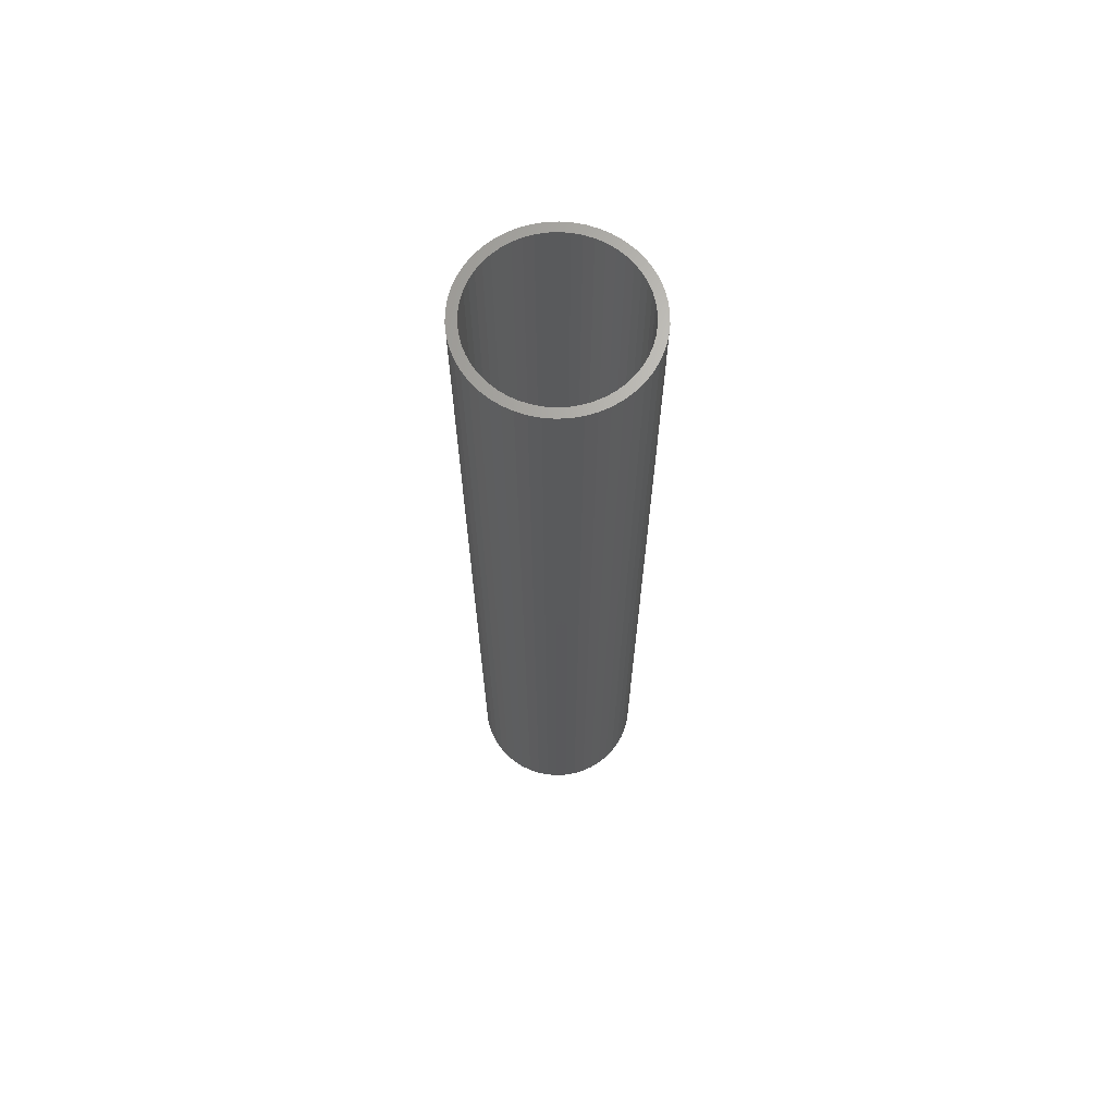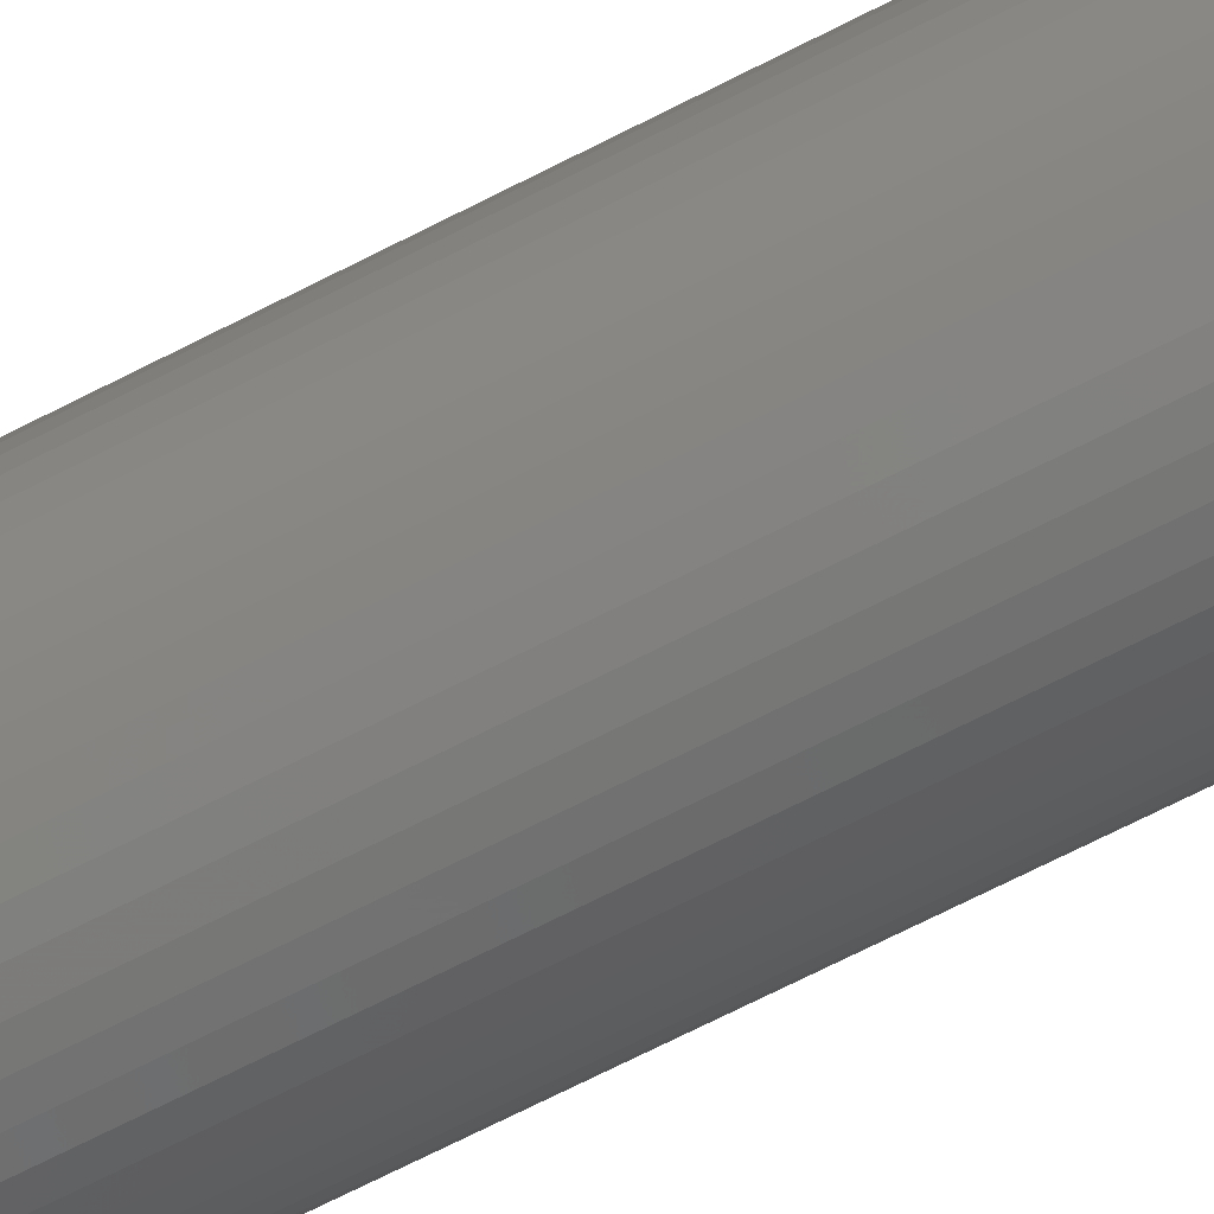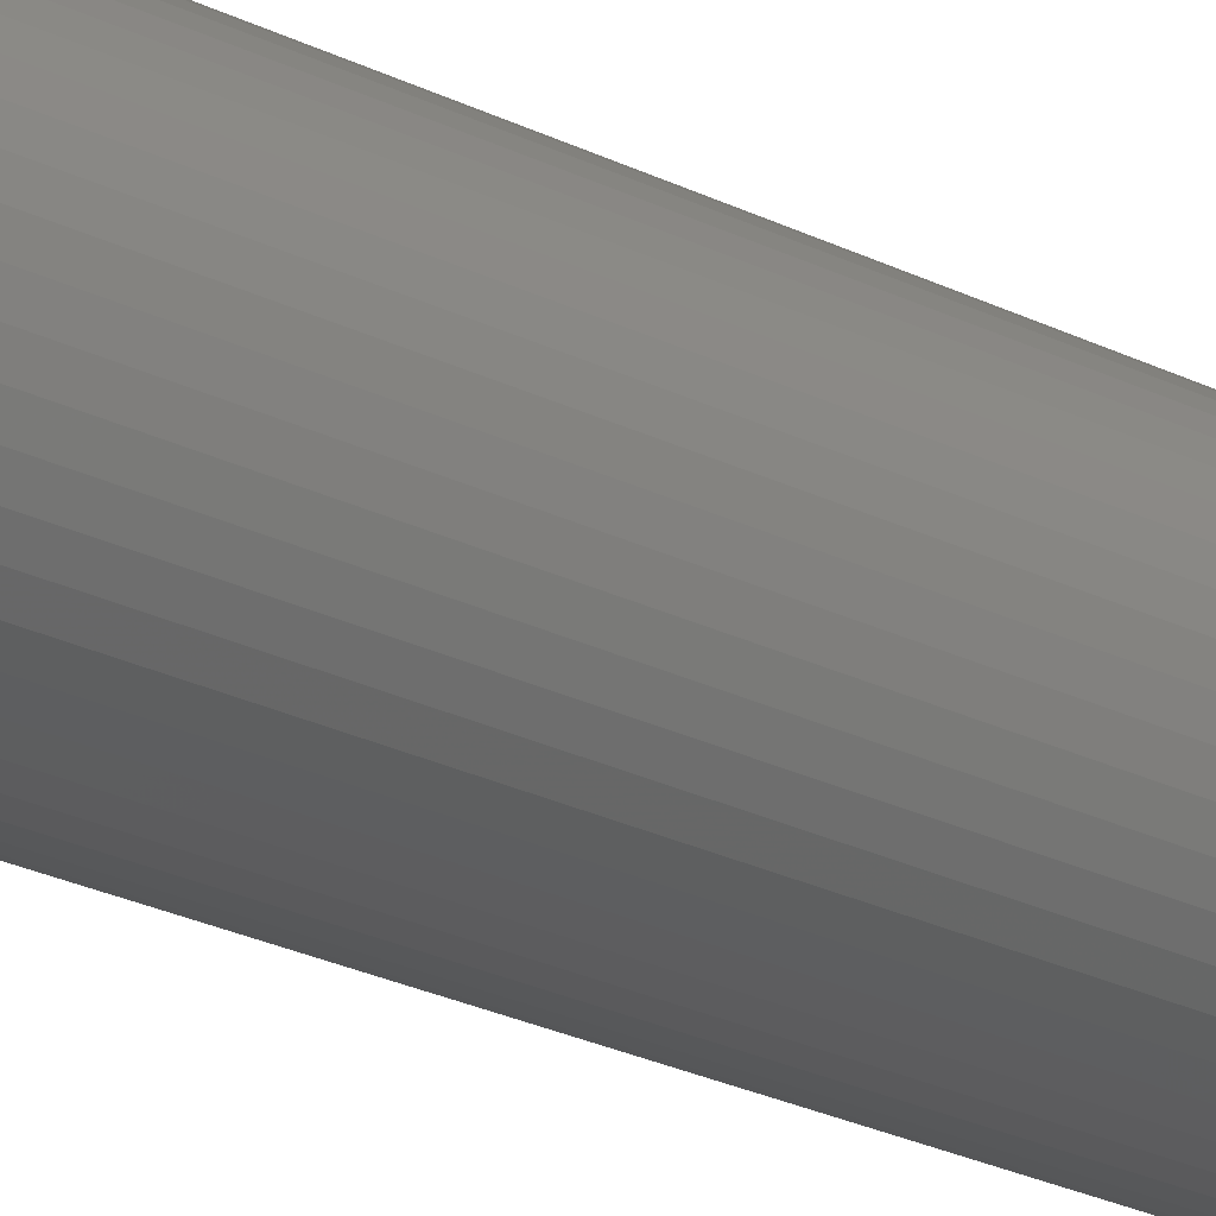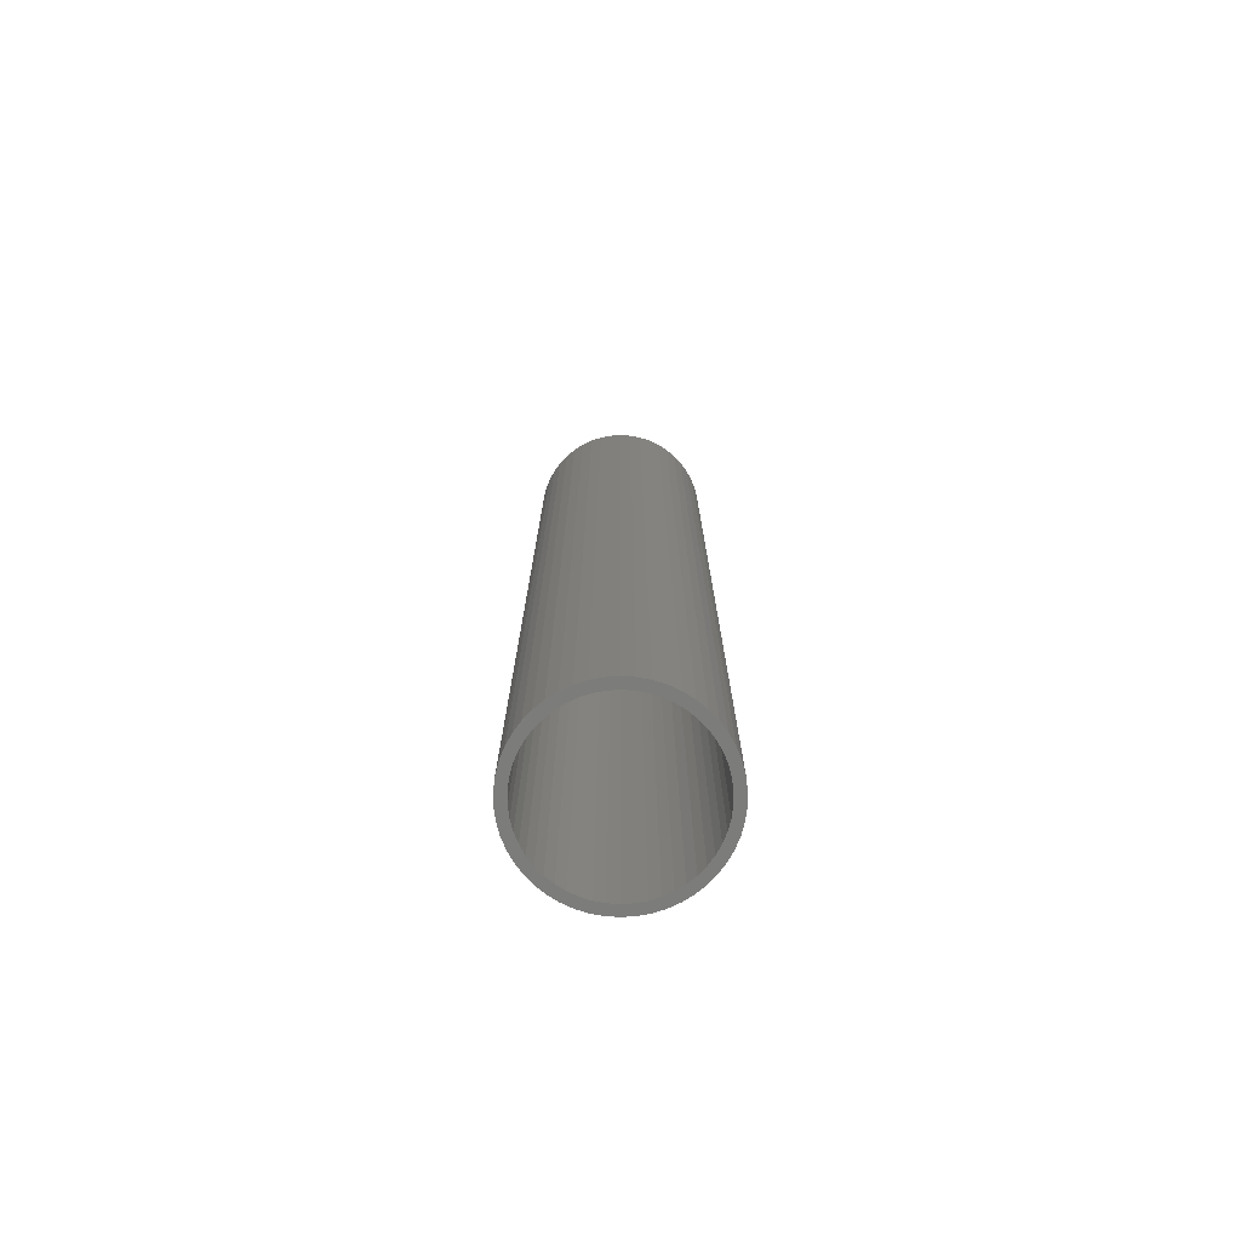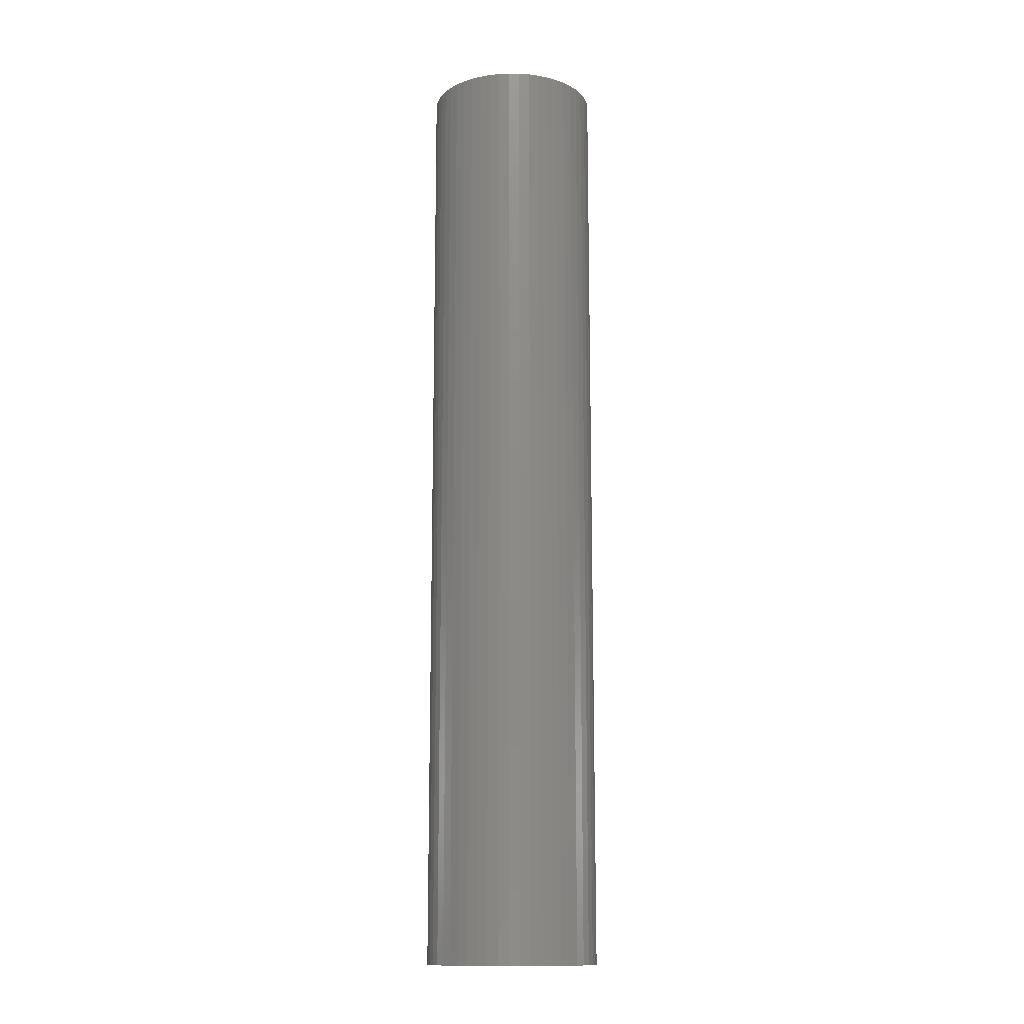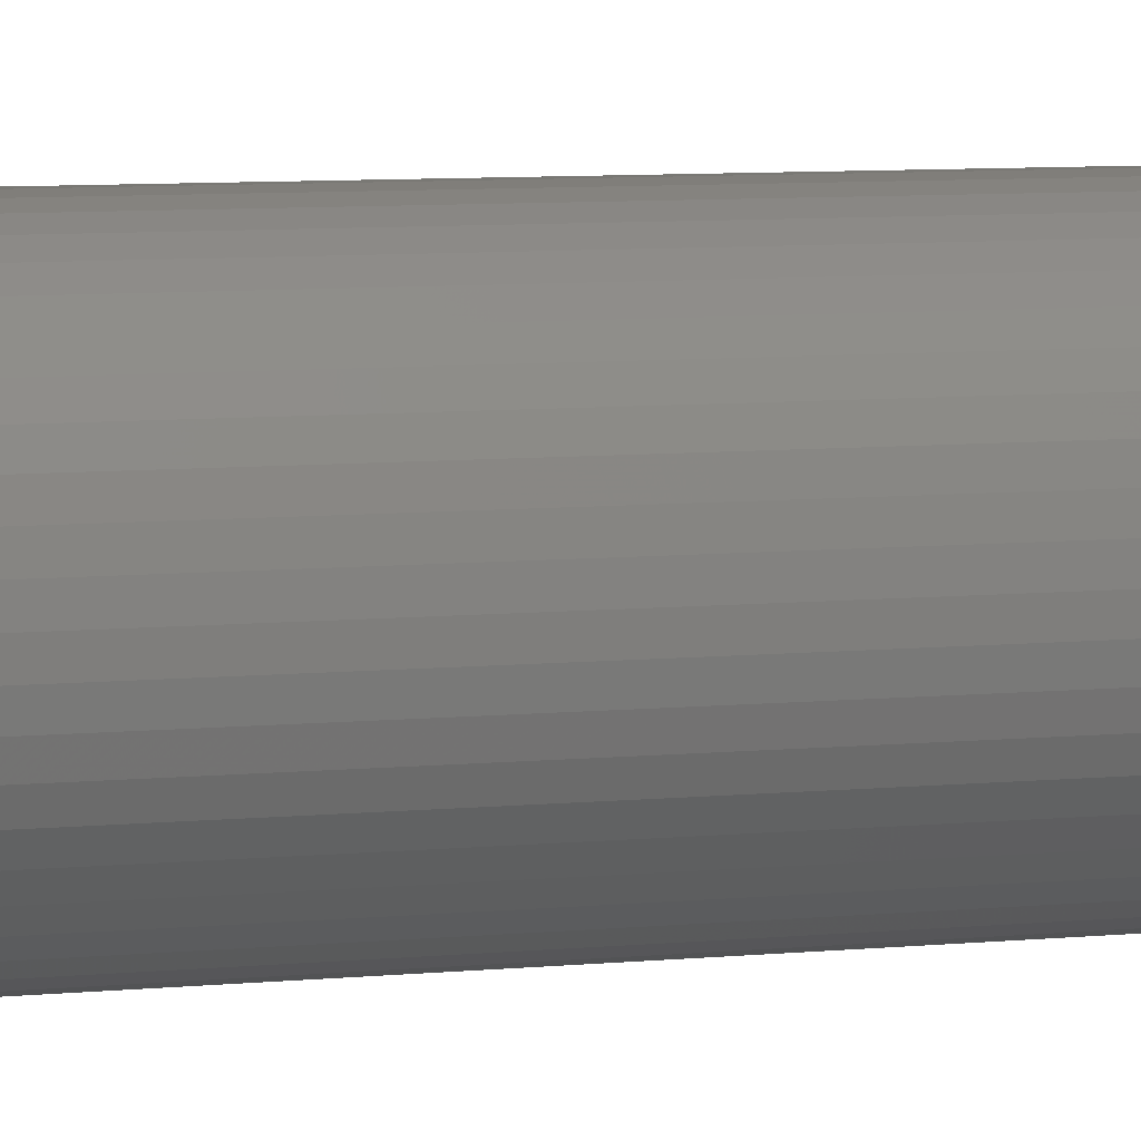
<metadata>
{"format":"stl","ext":"stl","renderer":"f3d","projection":"perspective","resolution":1024,"background":"white","views":[{"elev":67.3,"azim":-175.7,"up":"+Z"},{"elev":-69.3,"azim":117.2,"up":"+Y"},{"elev":-24.6,"azim":-129.5,"up":"+Y"},{"elev":-75.3,"azim":-176.4,"up":"+Z"},{"elev":-13.5,"azim":-109.6,"up":"+Z"},{"elev":5.2,"azim":67.8,"up":"+Y"}]}
</metadata>
<code>
# stl→obj: 200 verts, 400 faces
v 9 0 49.5
v 8.929 1.128 -49.5
v 8.929 1.128 49.5
v 9 0 -49.5
v -9 0 -49.5
v -8.929 1.128 49.5
v -8.929 1.128 -49.5
v -9 0 49.5
v 0.5651 8.982 -49.5
v -0.5651 8.982 49.5
v 0.5651 8.982 49.5
v -0.5651 8.982 -49.5
v -0.5651 -8.982 -49.5
v 0.5651 -8.982 49.5
v -0.5651 -8.982 49.5
v 0.5651 -8.982 -49.5
v 6.561 6.161 -49.5
v 5.737 6.935 49.5
v 6.561 6.161 49.5
v 5.737 6.935 -49.5
v -5.737 6.935 -49.5
v -6.561 6.161 49.5
v -5.737 6.935 49.5
v -6.561 6.161 -49.5
v -2.781 8.56 -49.5
v -3.832 8.143 49.5
v -2.781 8.56 49.5
v -3.832 8.143 -49.5
v 8.368 -3.313 49.5
v 8.717 -2.238 -49.5
v 8.717 -2.238 49.5
v 8.368 -3.313 -49.5
v 8.368 3.313 49.5
v 7.887 4.336 -49.5
v 7.887 4.336 49.5
v 8.368 3.313 -49.5
v 8.717 2.238 -49.5
v 8.717 2.238 49.5
v 7.281 5.29 -49.5
v 7.281 5.29 49.5
v 3.832 8.143 -49.5
v 2.781 8.56 49.5
v 3.832 8.143 49.5
v 2.781 8.56 -49.5
v 1.686 8.841 49.5
v 1.686 8.841 -49.5
v 4.822 7.599 -49.5
v 4.822 7.599 49.5
v -8.368 3.313 -49.5
v -7.887 4.336 49.5
v -7.887 4.336 -49.5
v -8.368 3.313 49.5
v -8.717 2.238 -49.5
v -8.717 2.238 49.5
v -1.686 8.841 -49.5
v -1.686 8.841 49.5
v 1.686 -8.841 49.5
v 1.686 -8.841 -49.5
v -7.281 5.29 49.5
v -7.281 5.29 -49.5
v 8 0 49.5
v 7.937 1.003 49.5
v 8.929 -1.128 49.5
v 7.749 1.99 49.5
v 7.937 -1.003 49.5
v 7.438 2.945 49.5
v 7.01 3.854 49.5
v 6.472 4.702 49.5
v 5.832 5.476 49.5
v 5.099 6.164 49.5
v 4.287 6.755 49.5
v 3.406 7.239 49.5
v 2.472 7.608 49.5
v 1.499 7.858 49.5
v 0.5023 7.984 49.5
v -0.5023 7.984 49.5
v -1.499 7.858 49.5
v -2.472 7.608 49.5
v -3.406 7.239 49.5
v -4.287 6.755 49.5
v -4.822 7.599 49.5
v -5.099 6.164 49.5
v -5.832 5.476 49.5
v -6.472 4.702 49.5
v -7.01 3.854 49.5
v -7.438 2.945 49.5
v -7.749 1.99 49.5
v -7.937 1.003 49.5
v 7.749 -1.99 49.5
v 7.438 -2.945 49.5
v 7.887 -4.336 49.5
v 7.01 -3.854 49.5
v 7.281 -5.29 49.5
v 6.472 -4.702 49.5
v 6.561 -6.161 49.5
v 5.832 -5.476 49.5
v 5.737 -6.935 49.5
v 5.099 -6.164 49.5
v 4.822 -7.599 49.5
v 4.287 -6.755 49.5
v 3.832 -8.143 49.5
v 3.406 -7.239 49.5
v 2.781 -8.56 49.5
v 2.472 -7.608 49.5
v 1.499 -7.858 49.5
v 0.5023 -7.984 49.5
v -0.5023 -7.984 49.5
v -1.499 -7.858 49.5
v -1.686 -8.841 49.5
v -2.472 -7.608 49.5
v -2.781 -8.56 49.5
v -3.406 -7.239 49.5
v -3.832 -8.143 49.5
v -4.287 -6.755 49.5
v -4.822 -7.599 49.5
v -5.099 -6.164 49.5
v -5.737 -6.935 49.5
v -5.832 -5.476 49.5
v -6.561 -6.161 49.5
v -6.472 -4.702 49.5
v -7.281 -5.29 49.5
v -7.01 -3.854 49.5
v -7.887 -4.336 49.5
v -7.438 -2.945 49.5
v -8.368 -3.313 49.5
v -7.749 -1.99 49.5
v -8.717 -2.238 49.5
v -7.937 -1.003 49.5
v -8.929 -1.128 49.5
v -8 0 49.5
v -4.822 7.599 -49.5
v 8.929 -1.128 -49.5
v 7.281 -5.29 -49.5
v 6.561 -6.161 -49.5
v 7.887 -4.336 -49.5
v 8 0 -49.5
v 7.937 -1.003 -49.5
v 7.749 -1.99 -49.5
v 7.937 1.003 -49.5
v 7.438 -2.945 -49.5
v 7.01 -3.854 -49.5
v 6.472 -4.702 -49.5
v 5.832 -5.476 -49.5
v 5.737 -6.935 -49.5
v 5.099 -6.164 -49.5
v 4.822 -7.599 -49.5
v 4.287 -6.755 -49.5
v 3.832 -8.143 -49.5
v 3.406 -7.239 -49.5
v 2.781 -8.56 -49.5
v 2.472 -7.608 -49.5
v 1.499 -7.858 -49.5
v 0.5023 -7.984 -49.5
v -0.5023 -7.984 -49.5
v -1.499 -7.858 -49.5
v -1.686 -8.841 -49.5
v -2.472 -7.608 -49.5
v -2.781 -8.56 -49.5
v -3.406 -7.239 -49.5
v -3.832 -8.143 -49.5
v -4.287 -6.755 -49.5
v -4.822 -7.599 -49.5
v -5.099 -6.164 -49.5
v -5.737 -6.935 -49.5
v -5.832 -5.476 -49.5
v -6.561 -6.161 -49.5
v -6.472 -4.702 -49.5
v -7.281 -5.29 -49.5
v -7.01 -3.854 -49.5
v -7.887 -4.336 -49.5
v -7.438 -2.945 -49.5
v -8.368 -3.313 -49.5
v -7.749 -1.99 -49.5
v -8.717 -2.238 -49.5
v -7.937 -1.003 -49.5
v 7.749 1.99 -49.5
v 7.438 2.945 -49.5
v 7.01 3.854 -49.5
v 6.472 4.702 -49.5
v 5.832 5.476 -49.5
v 5.099 6.164 -49.5
v 4.287 6.755 -49.5
v 3.406 7.239 -49.5
v 2.472 7.608 -49.5
v 1.499 7.858 -49.5
v 0.5023 7.984 -49.5
v -0.5023 7.984 -49.5
v -1.499 7.858 -49.5
v -2.472 7.608 -49.5
v -3.406 7.239 -49.5
v -4.287 6.755 -49.5
v -5.099 6.164 -49.5
v -5.832 5.476 -49.5
v -6.472 4.702 -49.5
v -7.01 3.854 -49.5
v -7.438 2.945 -49.5
v -7.749 1.99 -49.5
v -7.937 1.003 -49.5
v -8 0 -49.5
v -8.929 -1.128 -49.5
f 1 2 3
f 2 1 4
f 5 6 7
f 6 5 8
f 9 10 11
f 10 9 12
f 13 14 15
f 14 13 16
f 17 18 19
f 18 17 20
f 21 22 23
f 22 21 24
f 25 26 27
f 26 25 28
f 29 30 31
f 30 29 32
f 33 34 35
f 34 33 36
f 3 37 38
f 37 3 2
f 35 39 40
f 39 35 34
f 41 42 43
f 42 41 44
f 44 45 42
f 45 44 46
f 47 43 48
f 43 47 41
f 49 50 51
f 50 49 52
f 53 52 49
f 52 53 54
f 55 27 56
f 27 55 25
f 16 57 14
f 57 16 58
f 38 36 33
f 36 38 37
f 40 17 19
f 17 40 39
f 46 11 45
f 11 46 9
f 20 48 18
f 48 20 47
f 51 59 60
f 59 51 50
f 60 22 24
f 22 60 59
f 7 54 53
f 54 7 6
f 61 1 3
f 62 3 38
f 1 61 63
f 64 38 33
f 65 63 61
f 63 65 31
f 3 62 61
f 66 33 35
f 38 64 62
f 33 66 64
f 67 35 40
f 35 67 66
f 68 40 19
f 40 68 67
f 19 69 68
f 18 69 19
f 18 70 69
f 48 70 18
f 48 71 70
f 43 71 48
f 43 72 71
f 42 72 43
f 42 73 72
f 45 73 42
f 45 74 73
f 11 74 45
f 11 75 74
f 11 76 75
f 10 76 11
f 10 77 76
f 56 77 10
f 56 78 77
f 27 78 56
f 27 79 78
f 26 79 27
f 26 80 79
f 81 80 26
f 81 82 80
f 23 82 81
f 23 83 82
f 22 83 23
f 83 22 84
f 59 84 22
f 84 59 85
f 50 85 59
f 85 50 86
f 52 86 50
f 86 52 87
f 54 87 52
f 87 54 88
f 89 31 65
f 31 89 29
f 90 29 89
f 29 90 91
f 92 91 90
f 91 92 93
f 94 93 92
f 93 94 95
f 96 95 94
f 96 97 95
f 98 97 96
f 98 99 97
f 100 99 98
f 100 101 99
f 102 101 100
f 102 103 101
f 104 103 102
f 104 57 103
f 105 57 104
f 105 14 57
f 106 14 105
f 107 14 106
f 107 15 14
f 108 15 107
f 108 109 15
f 110 109 108
f 110 111 109
f 112 111 110
f 112 113 111
f 114 113 112
f 114 115 113
f 116 115 114
f 116 117 115
f 118 117 116
f 119 118 120
f 118 119 117
f 121 120 122
f 120 121 119
f 123 122 124
f 125 124 126
f 122 123 121
f 127 126 128
f 129 128 130
f 6 88 54
f 124 125 123
f 88 6 130
f 126 127 125
f 8 130 6
f 128 129 127
f 130 8 129
f 28 81 26
f 81 28 131
f 131 23 81
f 23 131 21
f 12 56 10
f 56 12 55
f 63 4 1
f 4 63 132
f 95 133 93
f 133 95 134
f 91 32 29
f 32 91 135
f 31 132 63
f 132 31 30
f 136 4 132
f 137 132 30
f 4 136 2
f 138 30 32
f 139 2 136
f 2 139 37
f 132 137 136
f 140 32 135
f 30 138 137
f 32 140 138
f 141 135 133
f 135 141 140
f 142 133 134
f 133 142 141
f 134 143 142
f 144 143 134
f 144 145 143
f 146 145 144
f 146 147 145
f 148 147 146
f 148 149 147
f 150 149 148
f 150 151 149
f 58 151 150
f 58 152 151
f 16 152 58
f 16 153 152
f 16 154 153
f 13 154 16
f 13 155 154
f 156 155 13
f 156 157 155
f 158 157 156
f 158 159 157
f 160 159 158
f 160 161 159
f 162 161 160
f 162 163 161
f 164 163 162
f 164 165 163
f 166 165 164
f 165 166 167
f 168 167 166
f 167 168 169
f 170 169 168
f 169 170 171
f 172 171 170
f 171 172 173
f 174 173 172
f 173 174 175
f 176 37 139
f 37 176 36
f 177 36 176
f 36 177 34
f 178 34 177
f 34 178 39
f 179 39 178
f 39 179 17
f 180 17 179
f 180 20 17
f 181 20 180
f 181 47 20
f 182 47 181
f 182 41 47
f 183 41 182
f 183 44 41
f 184 44 183
f 184 46 44
f 185 46 184
f 185 9 46
f 186 9 185
f 187 9 186
f 187 12 9
f 188 12 187
f 188 55 12
f 189 55 188
f 189 25 55
f 190 25 189
f 190 28 25
f 191 28 190
f 191 131 28
f 192 131 191
f 192 21 131
f 193 21 192
f 24 193 194
f 193 24 21
f 60 194 195
f 194 60 24
f 51 195 196
f 49 196 197
f 195 51 60
f 53 197 198
f 7 198 199
f 200 175 174
f 196 49 51
f 175 200 199
f 197 53 49
f 5 199 200
f 198 7 53
f 199 5 7
f 144 95 97
f 95 144 134
f 93 135 91
f 135 93 133
f 158 109 111
f 109 158 156
f 168 123 170
f 123 168 121
f 172 127 174
f 127 172 125
f 150 101 103
f 101 150 148
f 58 103 57
f 103 58 150
f 156 15 109
f 15 156 13
f 160 111 113
f 111 160 158
f 166 117 119
f 117 166 164
f 166 121 168
f 121 166 119
f 170 125 172
f 125 170 123
f 174 129 200
f 129 174 127
f 200 8 5
f 8 200 129
f 146 97 99
f 97 146 144
f 148 99 101
f 99 148 146
f 162 113 115
f 113 162 160
f 164 115 117
f 115 164 162
f 136 62 139
f 62 136 61
f 130 198 88
f 198 130 199
f 187 75 76
f 75 187 186
f 153 107 106
f 107 153 154
f 181 69 70
f 69 181 180
f 193 82 83
f 82 193 192
f 190 78 79
f 78 190 189
f 141 90 140
f 90 141 92
f 177 67 178
f 67 177 66
f 184 72 73
f 72 184 183
f 185 73 74
f 73 185 184
f 183 71 72
f 71 183 182
f 86 195 85
f 195 86 196
f 84 193 83
f 193 84 194
f 189 77 78
f 77 189 188
f 152 106 105
f 106 152 153
f 176 66 177
f 66 176 64
f 139 64 176
f 64 139 62
f 179 69 180
f 69 179 68
f 178 68 179
f 68 178 67
f 186 74 75
f 74 186 185
f 182 70 71
f 70 182 181
f 85 194 84
f 194 85 195
f 87 196 86
f 196 87 197
f 88 197 87
f 197 88 198
f 191 79 80
f 79 191 190
f 192 80 82
f 80 192 191
f 188 76 77
f 76 188 187
f 137 61 136
f 61 137 65
f 143 94 142
f 94 143 96
f 163 118 116
f 118 163 165
f 122 171 124
f 171 122 169
f 118 167 120
f 167 118 165
f 147 102 100
f 102 147 149
f 140 89 138
f 89 140 90
f 142 92 141
f 92 142 94
f 126 175 128
f 175 126 173
f 128 199 130
f 199 128 175
f 124 173 126
f 173 124 171
f 143 98 96
f 98 143 145
f 149 104 102
f 104 149 151
f 151 105 104
f 105 151 152
f 138 65 137
f 65 138 89
f 154 108 107
f 108 154 155
f 157 112 110
f 112 157 159
f 159 114 112
f 114 159 161
f 120 169 122
f 169 120 167
f 145 100 98
f 100 145 147
f 155 110 108
f 110 155 157
f 161 116 114
f 116 161 163

</code>
